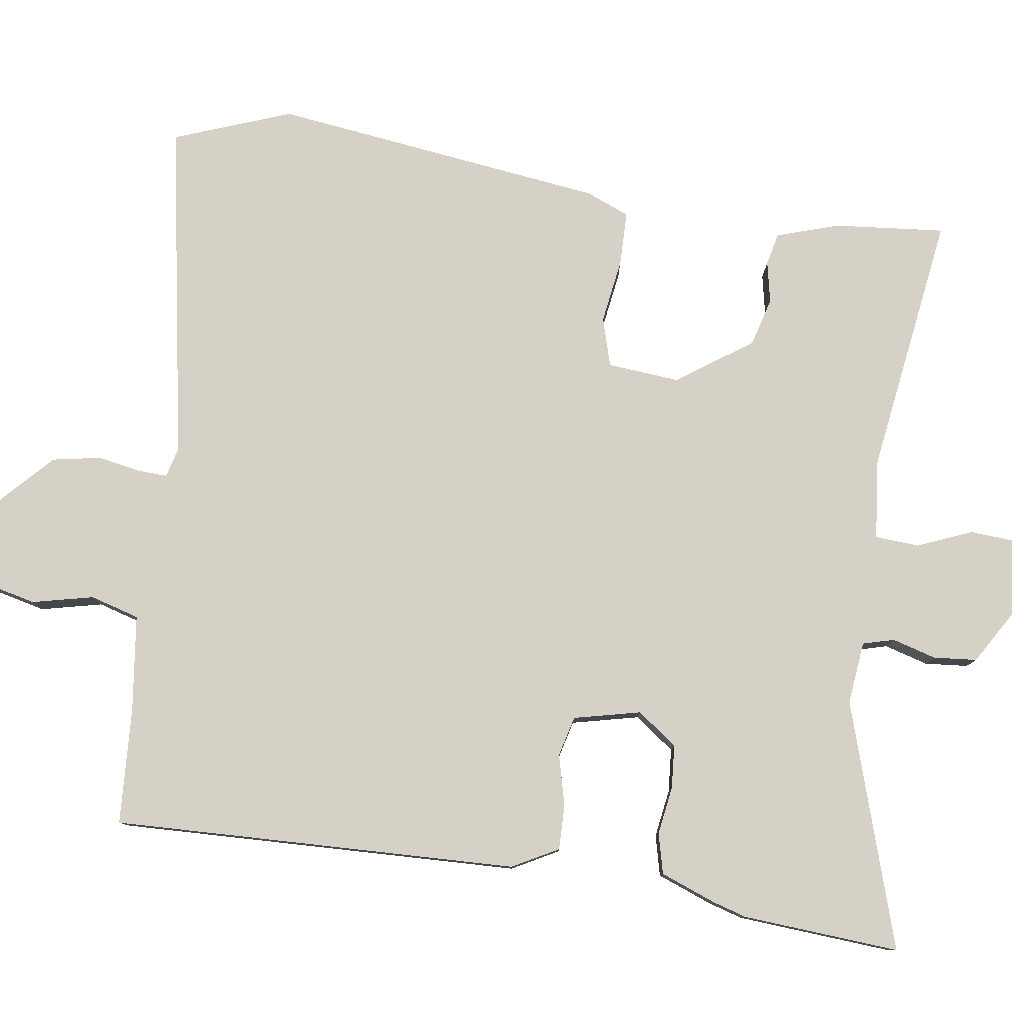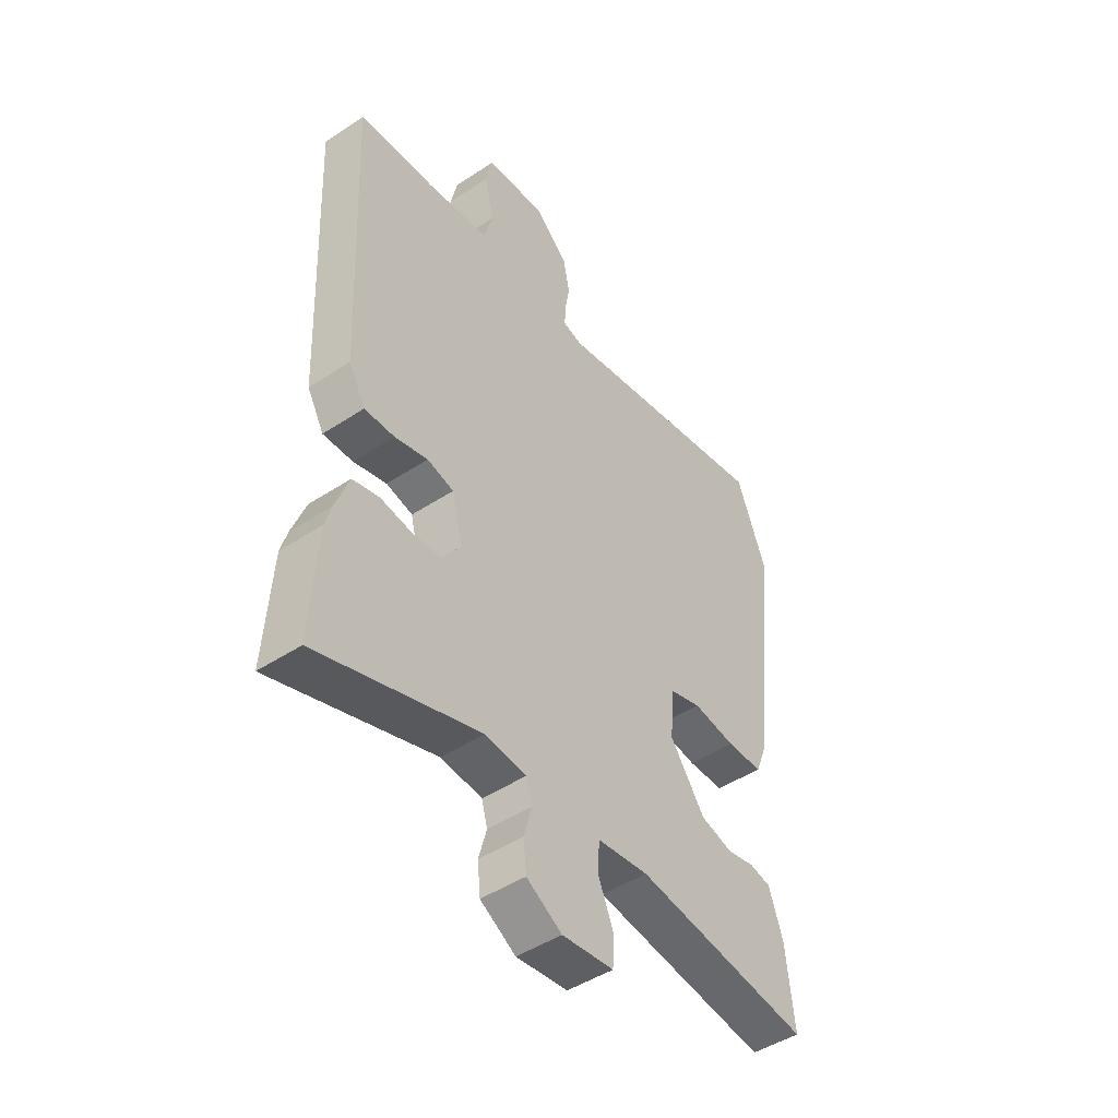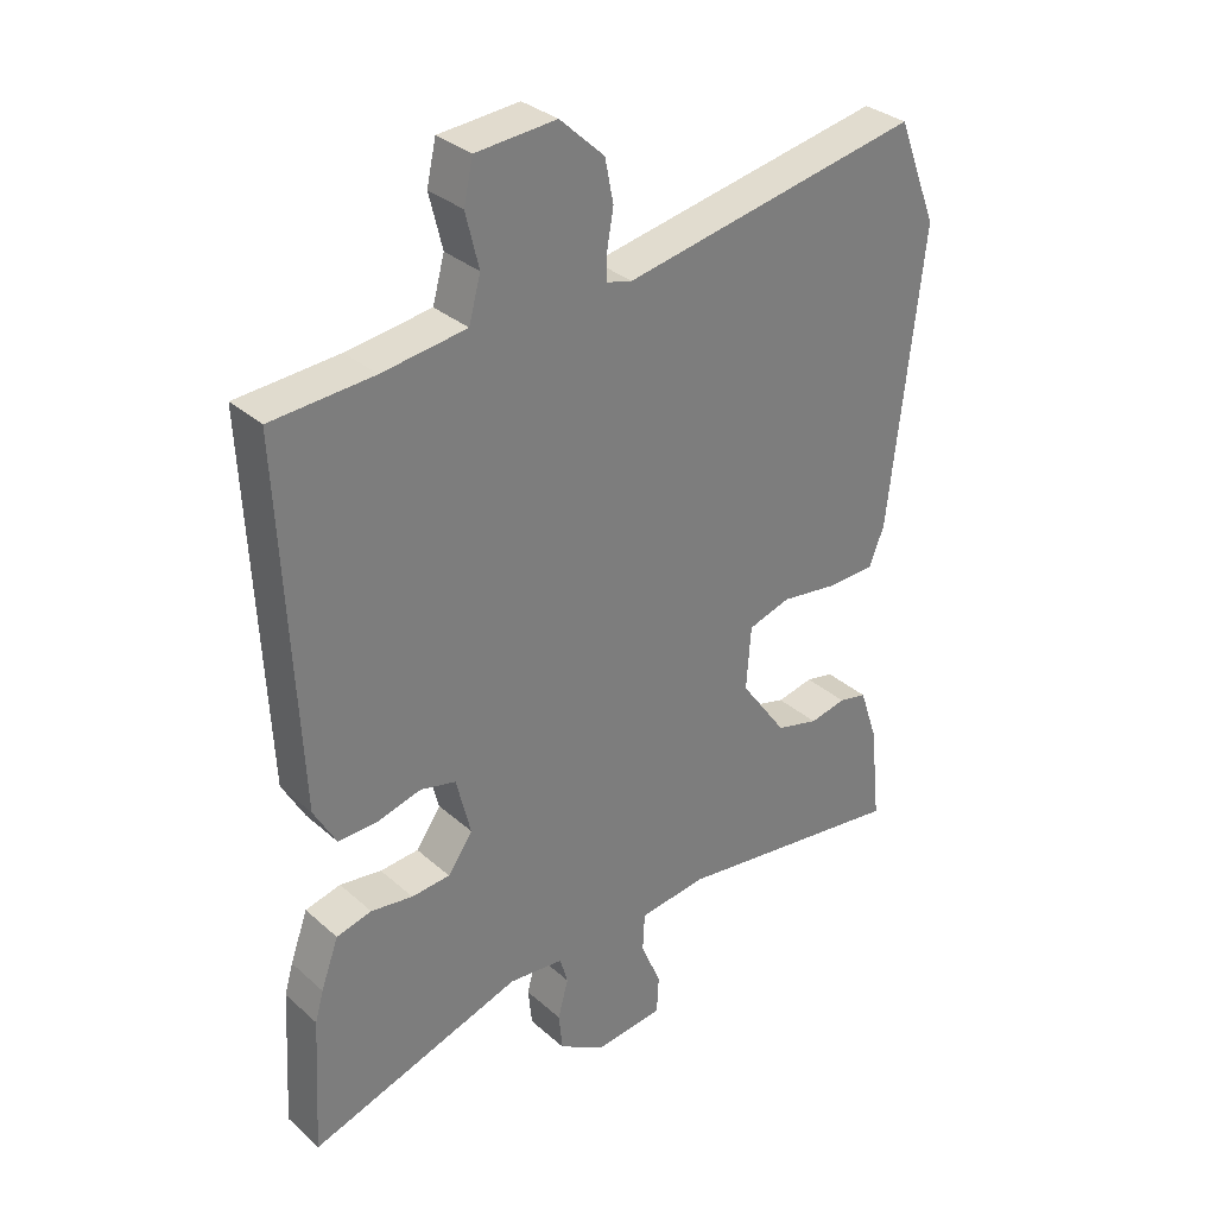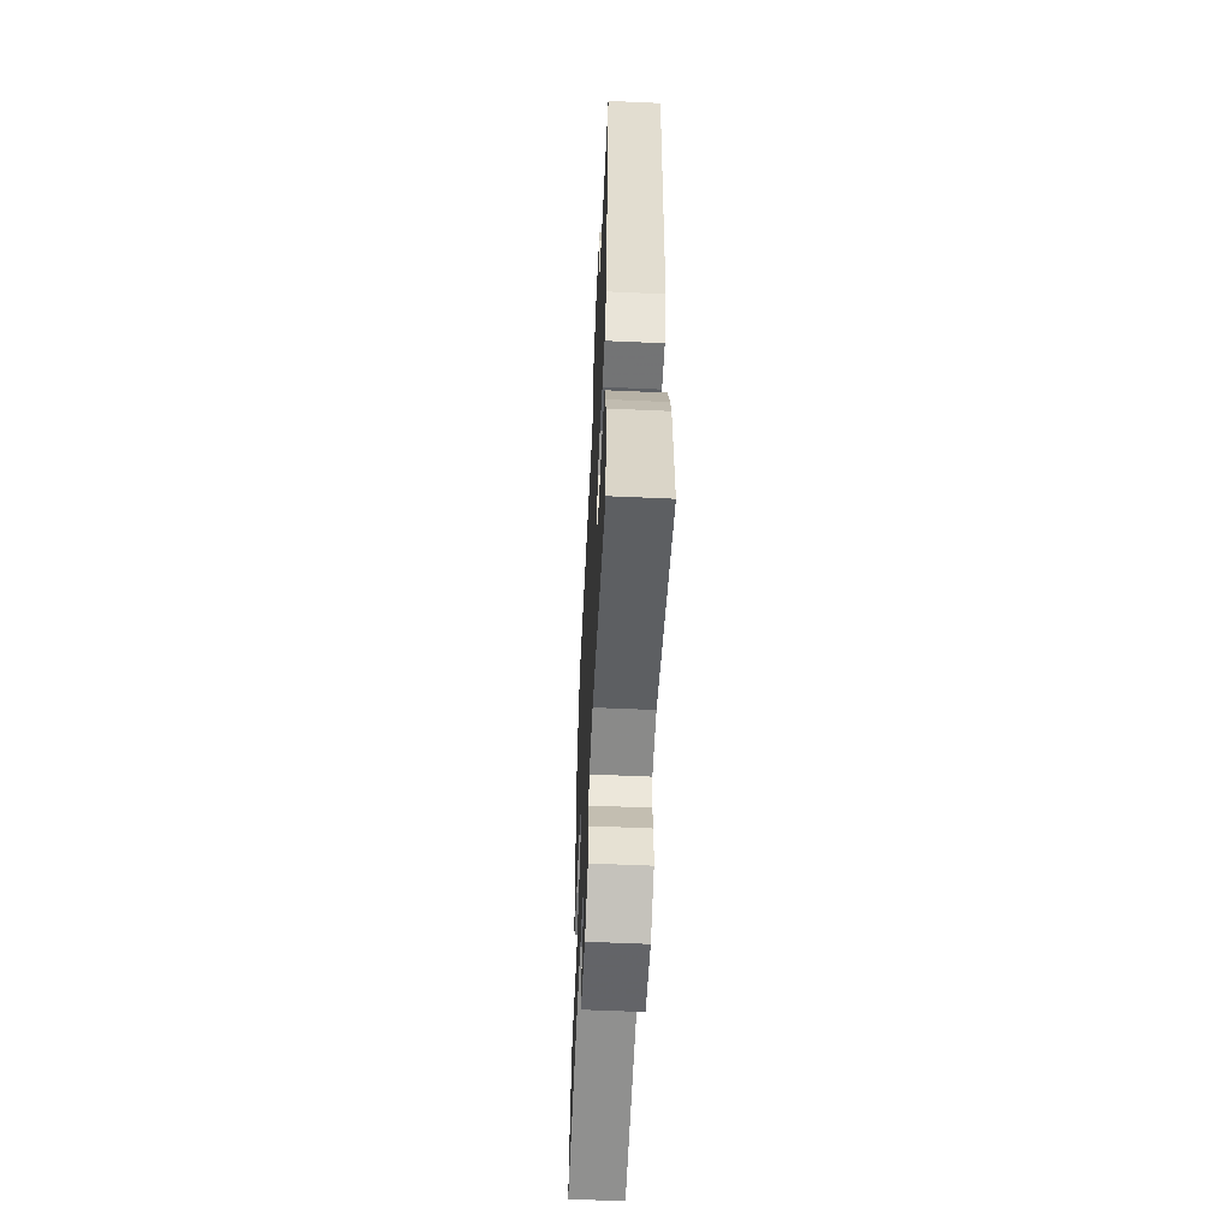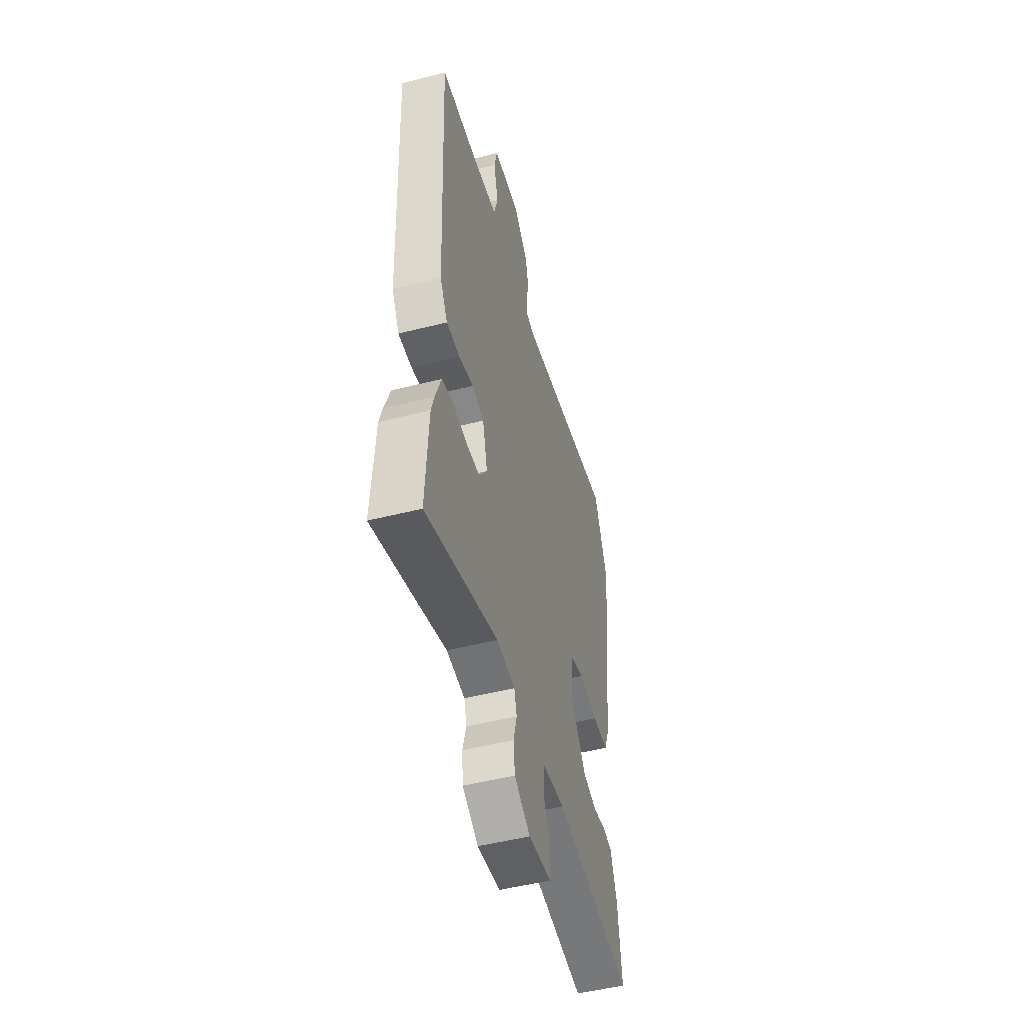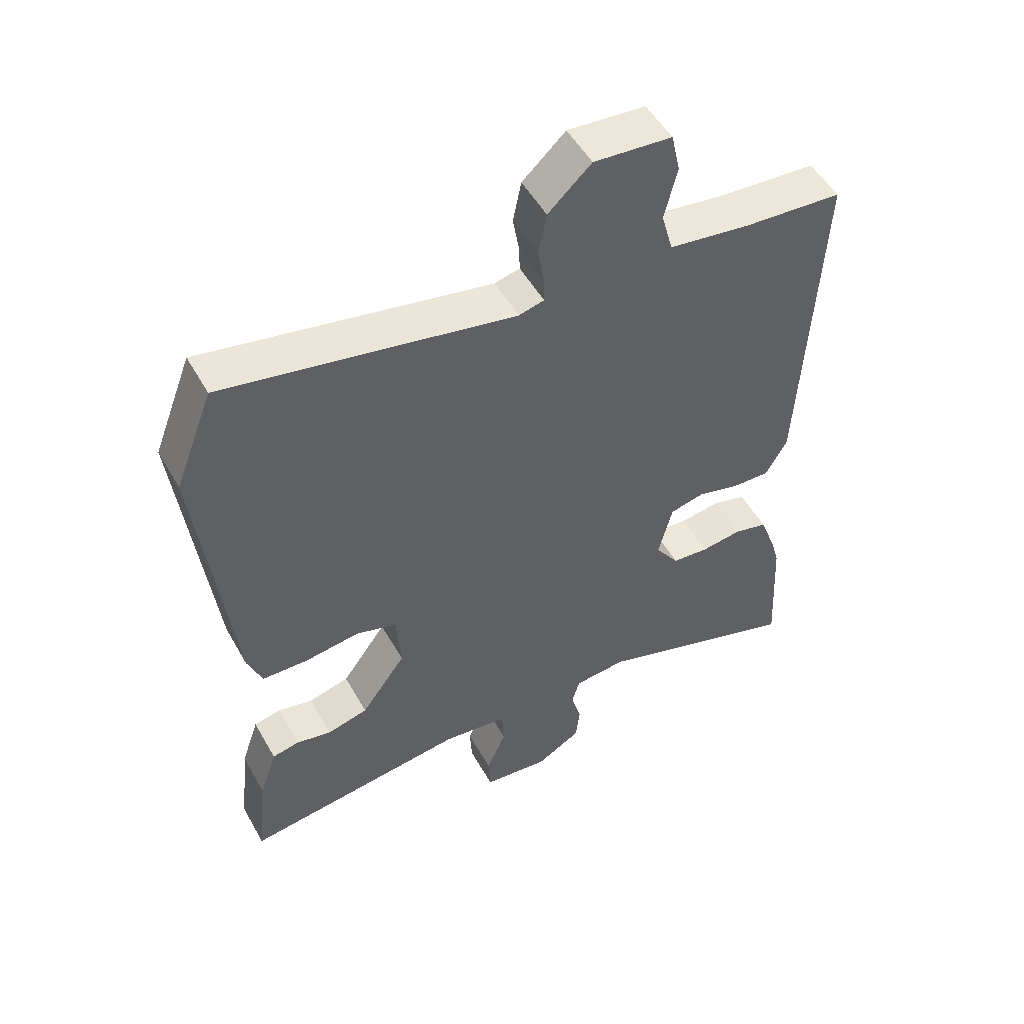
<metadata>
{"format":"obj","ext":"obj","renderer":"f3d","projection":"perspective","resolution":1024,"background":"white","views":[{"elev":79.5,"azim":99.0,"up":"+Y"},{"elev":-47.0,"azim":126.7,"up":"+Z"},{"elev":32.3,"azim":140.5,"up":"+Z"},{"elev":-57.9,"azim":87.3,"up":"+Z"},{"elev":-50.3,"azim":105.5,"up":"+Z"},{"elev":51.7,"azim":-28.8,"up":"+Z"}]}
</metadata>
<code>
v 0.496 0.07 -0.428
v 0.508 0.07 -0.638
v 0.181 0.07 -0.53
v 0.097 0.07 -0.538
v 0.085 0.07 -0.58
v 0.101 0.07 -0.639
v 0.095 0.07 -0.697
v 0.023 0.07 -0.739
v -0.081 0.07 -0.727
v -0.084 0.07 -0.669
v -0.053 0.07 -0.596
v -0.056 0.07 -0.537
v -0.16 0.07 -0.524
v -0.516 0.07 -0.571
v -0.5 0.07 -0.422
v -0.472 0.07 -0.339
v -0.429 0.07 -0.33
v -0.373 0.07 -0.342
v -0.308 0.07 -0.325
v -0.237 0.07 -0.226
v -0.244 0.07 -0.129
v -0.309 0.07 -0.109
v -0.396 0.07 -0.121
v -0.469 0.07 -0.119
v -0.492 0.07 -0.06
v -0.543 0.07 0.389
v -0.482 0.07 0.546
v -0.026 0.07 0.458
v 0.014 0.07 0.468
v 0.013 0.07 0.507
v 0.003 0.07 0.565
v 0.016 0.07 0.63
v 0.084 0.07 0.693
v 0.207 0.07 0.683
v 0.221 0.07 0.62
v 0.201 0.07 0.538
v 0.219 0.07 0.472
v 0.348 0.07 0.454
v 0.504 0.07 0.443
v 0.479 0.07 -0.101
v 0.445 0.07 -0.162
v 0.384 0.07 -0.16
v 0.317 0.07 -0.142
v 0.263 0.07 -0.155
v 0.241 0.07 -0.244
v 0.279 0.07 -0.298
v 0.338 0.07 -0.303
v 0.402 0.07 -0.294
v 0.456 0.07 -0.308
v 0.483 0.07 -0.382
v 0.496 0 -0.428
v 0.508 0 -0.638
v 0.181 0 -0.53
v 0.097 0 -0.538
v 0.085 0 -0.58
v 0.101 0 -0.639
v 0.095 0 -0.697
v 0.023 0 -0.739
v -0.081 0 -0.727
v -0.084 0 -0.669
v -0.053 0 -0.596
v -0.056 0 -0.537
v -0.16 0 -0.524
v -0.516 0 -0.571
v -0.5 0 -0.422
v -0.472 0 -0.339
v -0.429 0 -0.33
v -0.373 0 -0.342
v -0.308 0 -0.325
v -0.237 0 -0.226
v -0.244 0 -0.129
v -0.309 0 -0.109
v -0.396 0 -0.121
v -0.469 0 -0.119
v -0.492 0 -0.06
v -0.543 0 0.389
v -0.482 0 0.546
v -0.026 0 0.458
v 0.014 0 0.468
v 0.013 0 0.507
v 0.003 0 0.565
v 0.016 0 0.63
v 0.084 0 0.693
v 0.207 0 0.683
v 0.221 0 0.62
v 0.201 0 0.538
v 0.219 0 0.472
v 0.348 0 0.454
v 0.504 0 0.443
v 0.479 0 -0.101
v 0.445 0 -0.162
v 0.384 0 -0.16
v 0.317 0 -0.142
v 0.263 0 -0.155
v 0.241 0 -0.244
v 0.279 0 -0.298
v 0.338 0 -0.303
v 0.402 0 -0.294
v 0.456 0 -0.308
v 0.483 0 -0.382
f 1 2 3
f 50 1 3
f 49 50 3
f 48 49 3
f 47 48 3
f 46 47 3 4
f 45 46 4
f 44 45 4
f 41 42 43
f 40 41 43
f 39 40 43
f 38 39 43
f 37 38 43 44
f 36 37 44 4
f 34 35 36
f 33 34 36
f 32 33 36
f 31 32 36
f 30 31 36
f 36 4 5
f 30 36 5
f 29 30 5
f 26 27 28
f 25 26 28
f 24 25 28
f 23 24 28
f 22 23 28
f 21 22 28 29
f 20 21 29 5
f 16 17 18
f 15 16 18
f 14 15 18
f 13 14 18
f 12 13 18 19
f 9 10 11
f 8 9 11
f 7 8 11
f 6 7 11
f 5 6 11
f 5 11 12
f 5 12 19 20
f 53 52 51
f 53 51 100
f 53 100 99
f 53 99 98
f 53 98 97
f 54 53 97 96
f 54 96 95
f 54 95 94
f 93 92 91
f 93 91 90
f 93 90 89
f 93 89 88
f 94 93 88 87
f 54 94 87 86
f 86 85 84
f 86 84 83
f 86 83 82
f 86 82 81
f 86 81 80
f 55 54 86
f 55 86 80
f 55 80 79
f 78 77 76
f 78 76 75
f 78 75 74
f 78 74 73
f 78 73 72
f 79 78 72 71
f 55 79 71 70
f 68 67 66
f 68 66 65
f 68 65 64
f 68 64 63
f 69 68 63 62
f 61 60 59
f 61 59 58
f 61 58 57
f 61 57 56
f 61 56 55
f 62 61 55
f 70 69 62 55
f 1 51 52 2
f 2 52 53 3
f 3 53 54 4
f 4 54 55 5
f 5 55 56 6
f 6 56 57 7
f 7 57 58 8
f 8 58 59 9
f 9 59 60 10
f 10 60 61 11
f 11 61 62 12
f 12 62 63 13
f 13 63 64 14
f 14 64 65 15
f 15 65 66 16
f 16 66 67 17
f 17 67 68 18
f 18 68 69 19
f 19 69 70 20
f 20 70 71 21
f 21 71 72 22
f 22 72 73 23
f 23 73 74 24
f 24 74 75 25
f 25 75 76 26
f 26 76 77 27
f 27 77 78 28
f 28 78 79 29
f 29 79 80 30
f 30 80 81 31
f 31 81 82 32
f 32 82 83 33
f 33 83 84 34
f 34 84 85 35
f 35 85 86 36
f 36 86 87 37
f 37 87 88 38
f 38 88 89 39
f 39 89 90 40
f 40 90 91 41
f 41 91 92 42
f 42 92 93 43
f 43 93 94 44
f 44 94 95 45
f 45 95 96 46
f 46 96 97 47
f 47 97 98 48
f 48 98 99 49
f 49 99 100 50
f 50 100 51 1

</code>
